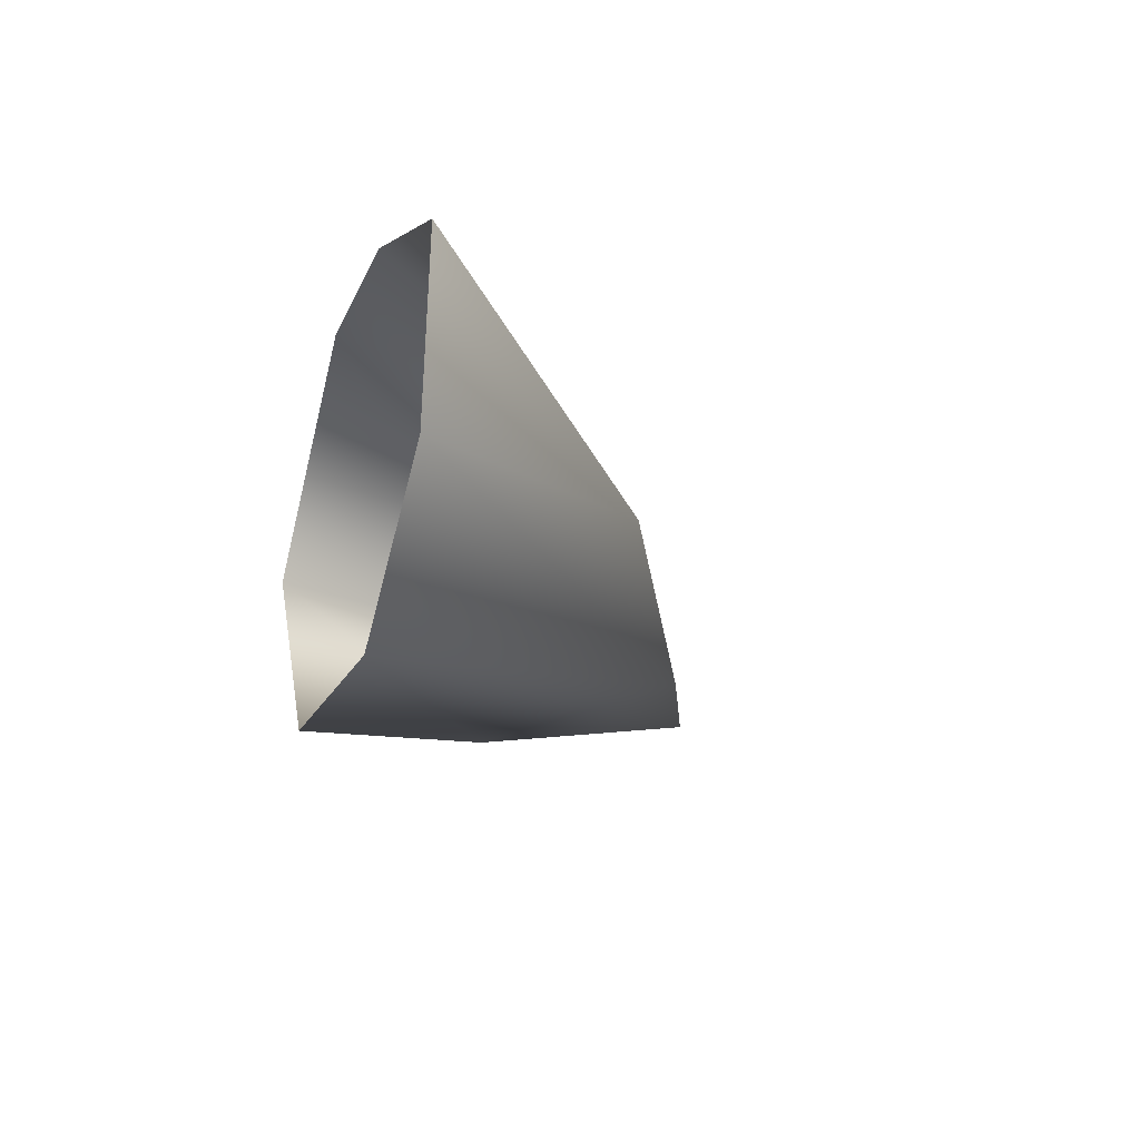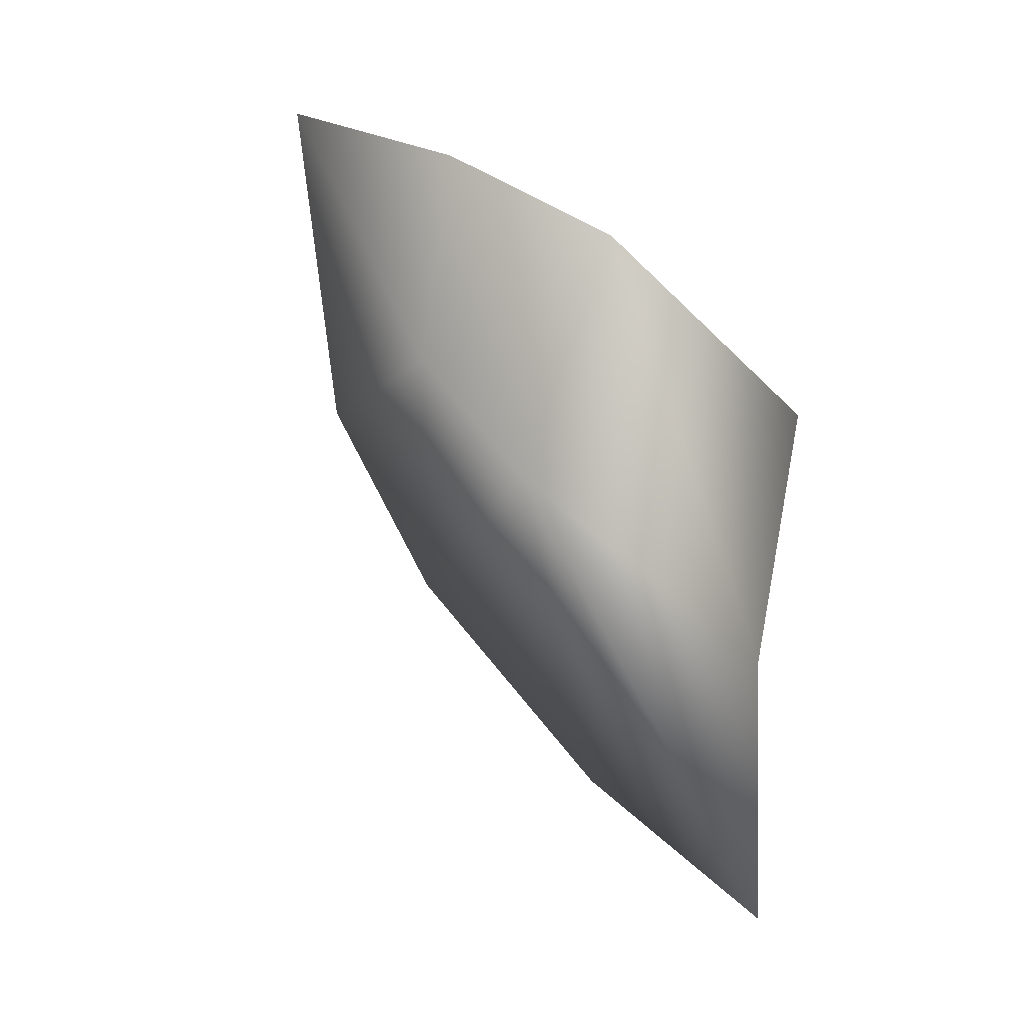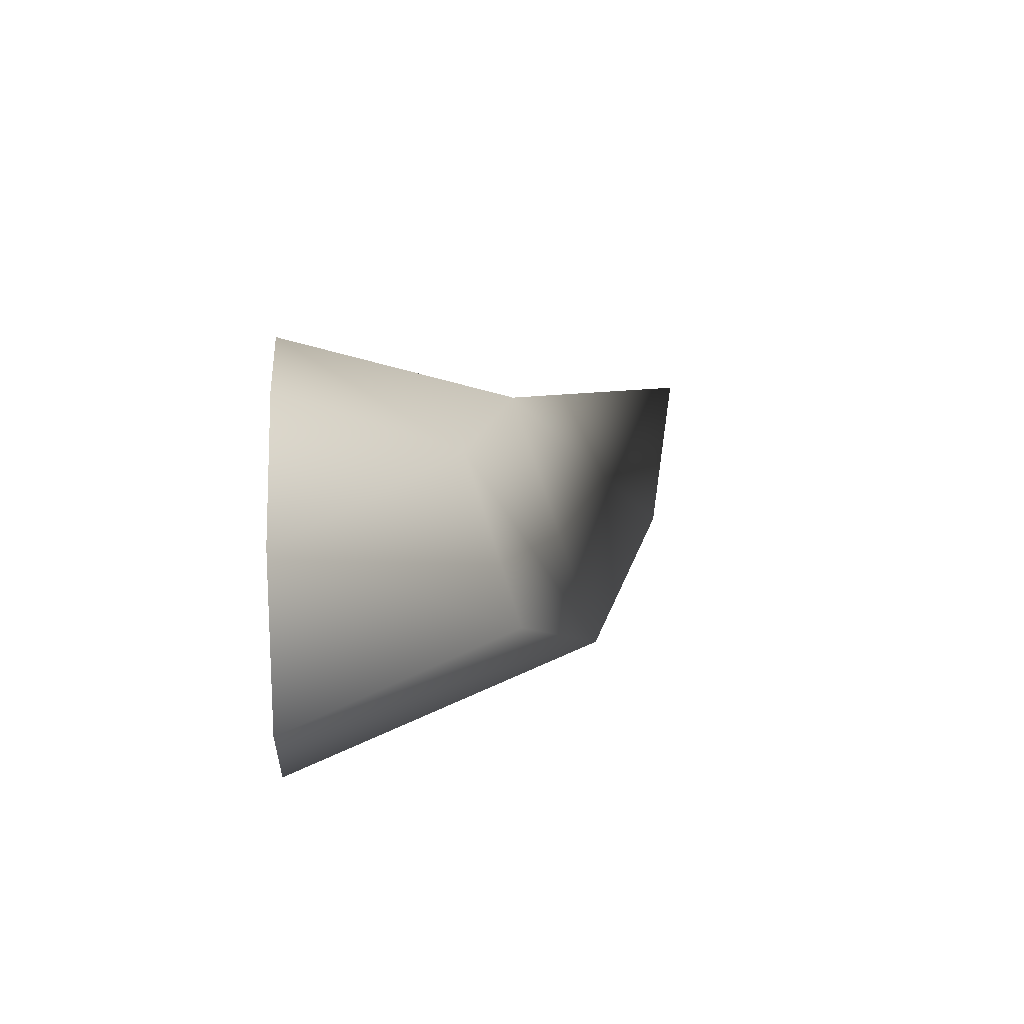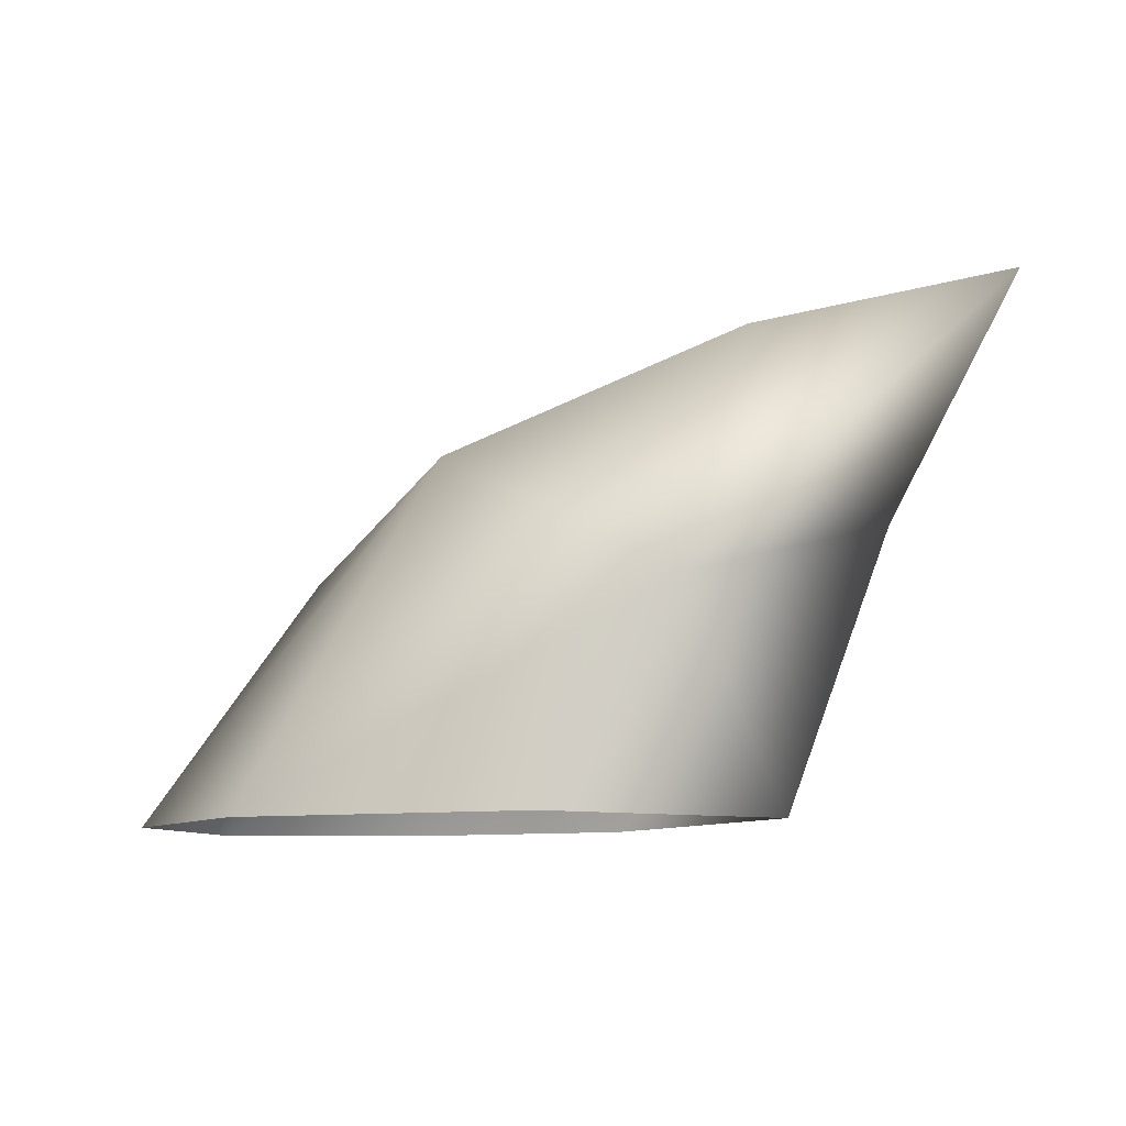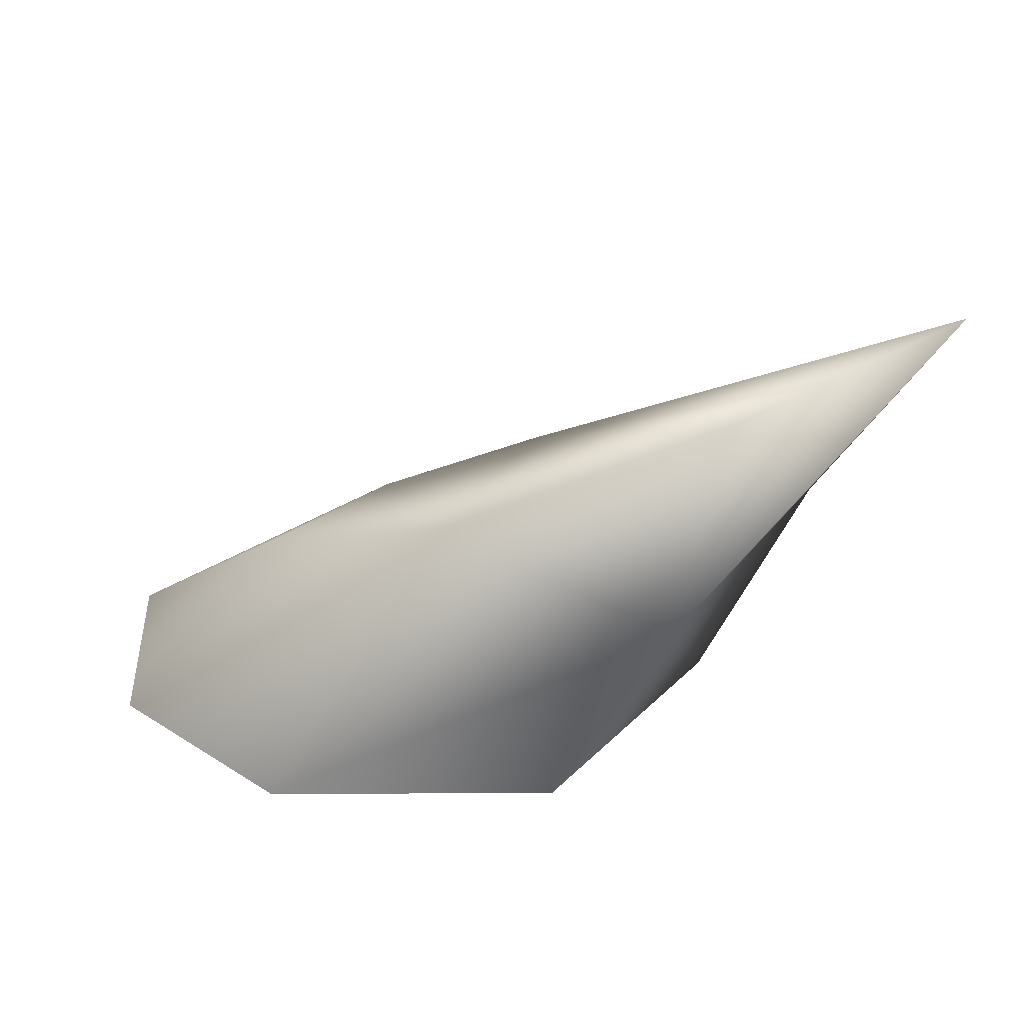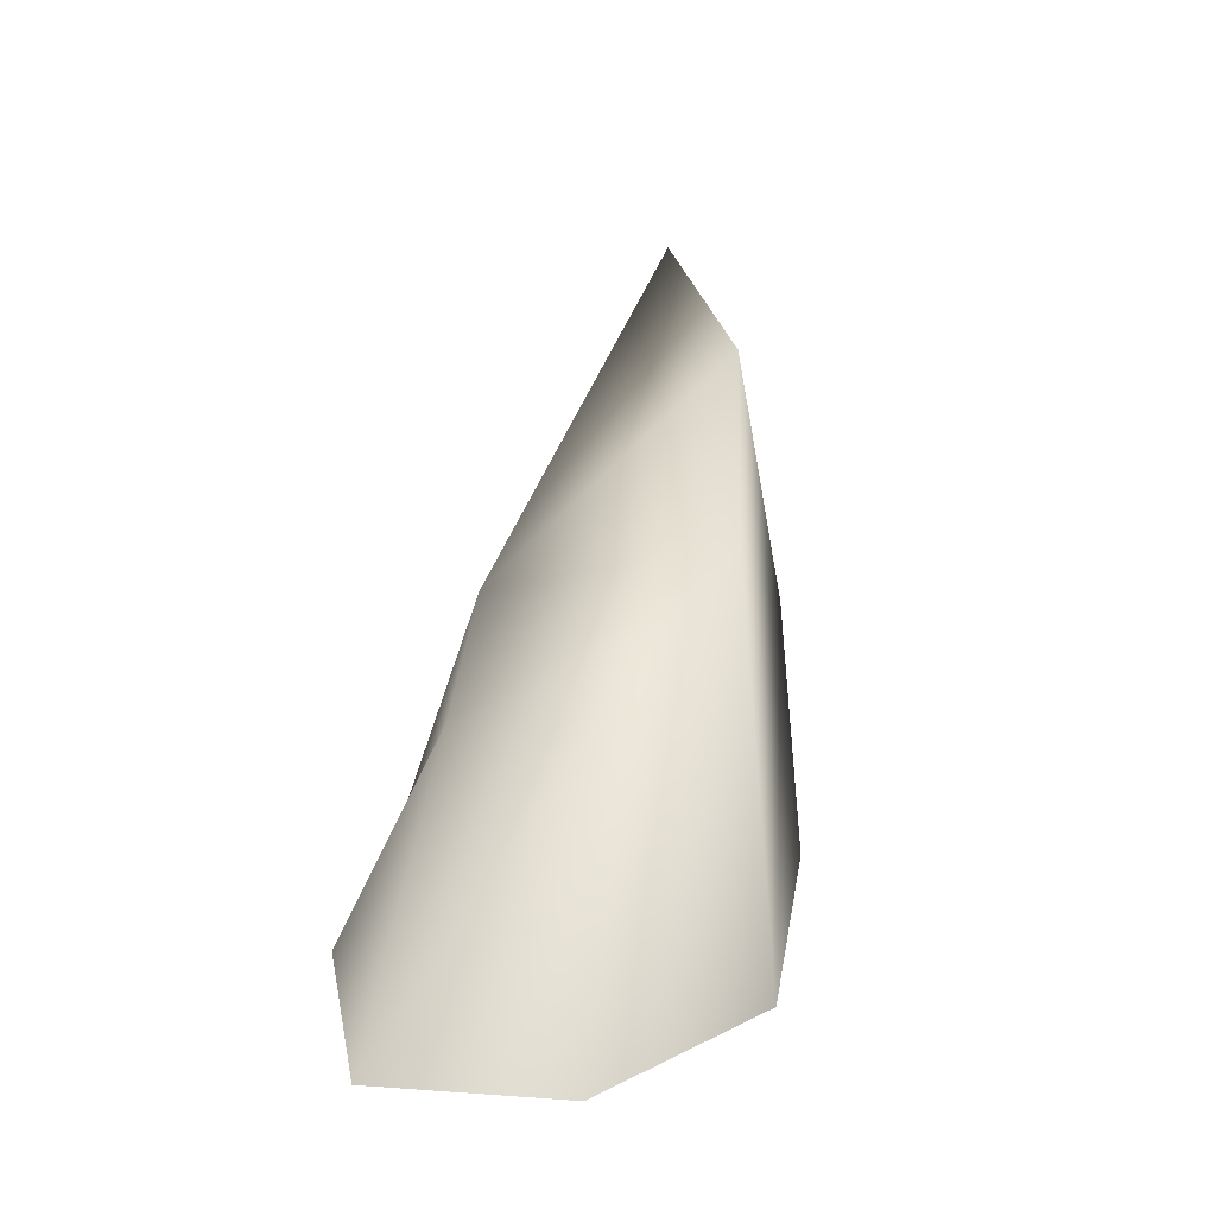
<metadata>
{"format":"obj","ext":"obj","renderer":"f3d","projection":"perspective","resolution":1024,"background":"white","views":[{"elev":-22.8,"azim":-107.0,"up":"+Y"},{"elev":69.1,"azim":32.3,"up":"+Y"},{"elev":14.6,"azim":-95.1,"up":"+Y"},{"elev":-9.9,"azim":26.4,"up":"+Z"},{"elev":41.2,"azim":5.6,"up":"+Z"},{"elev":18.3,"azim":-75.8,"up":"+Z"}]}
</metadata>
<code>
g fcbg_common_crystal_27
v 2.591 0.4978 3.052e-05
v 3.841 0.5735 3.277
v -0.4415 2.479 3.052e-05
v 0.1615 1.524 3.074
v 5.445 0.5881 6.096
v 2.731 -0.8715 5.408
v -0.7483 -1.606 4.095
v -1.86 1.269 2.295
v -2.877 2.256 3.052e-05
v -2.997 -0.6497 2.896
v -5.445 1.097 3.052e-05
v 3.841 0.5735 3.277
v 2.18 -1.537 2.548
v 2.591 0.4978 3.052e-05
v 2.731 -0.8715 5.408
v 0.7393 -2.093 3.052e-05
v -2.952 -2.479 3.052e-05
v -0.7483 -1.606 4.095
v -5.201 -1.087 3.052e-05
v -2.997 -0.6497 2.896
v -5.445 1.097 3.052e-05
g fcbg_common_crystal_27_0
f 3 2 1
f 4 2 3
f 5 2 4
f 5 4 6
f 4 7 6
f 8 4 3
f 8 7 4
f 9 8 3
f 10 7 8
f 11 8 9
f 10 8 11
f 5 13 12
f 12 13 14
f 15 13 5
f 14 13 16
f 17 16 13
f 15 18 13
f 18 17 13
f 17 18 19
f 18 20 19
f 19 20 21

</code>
